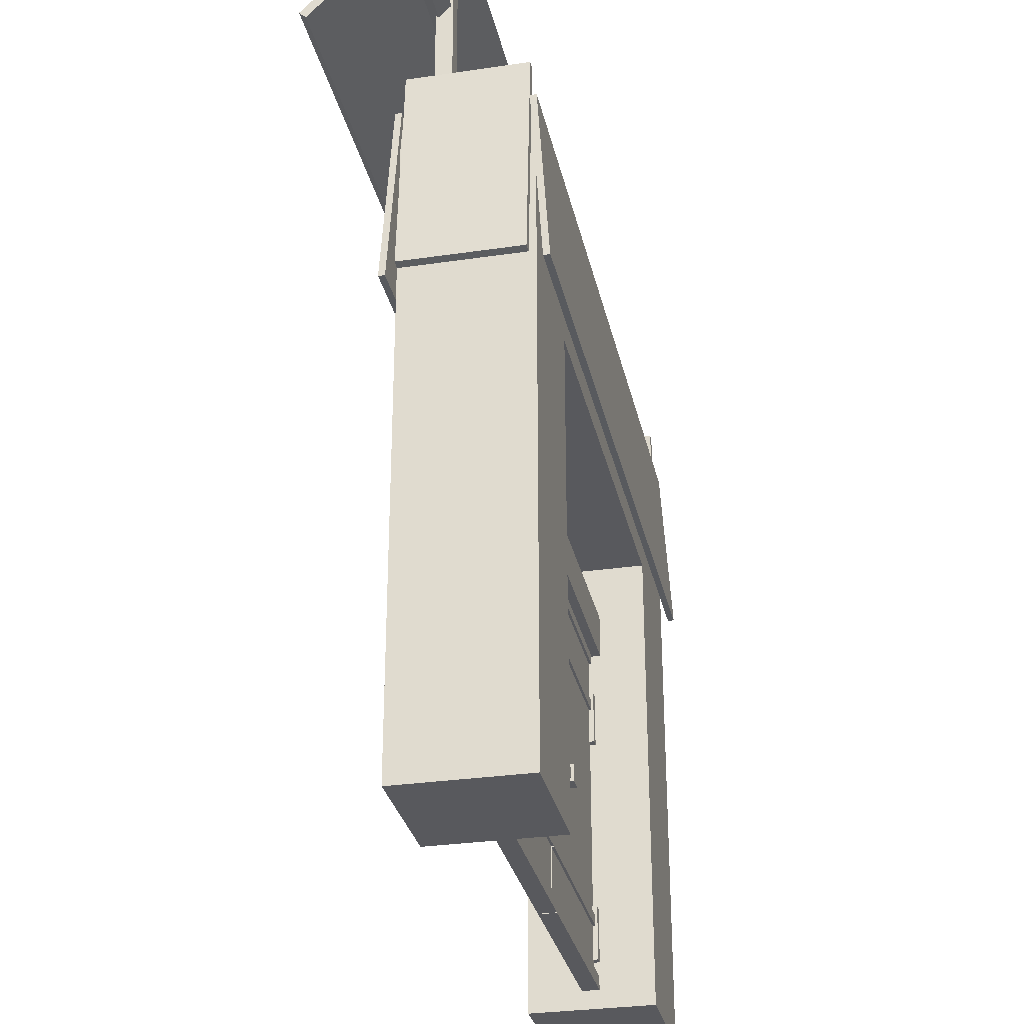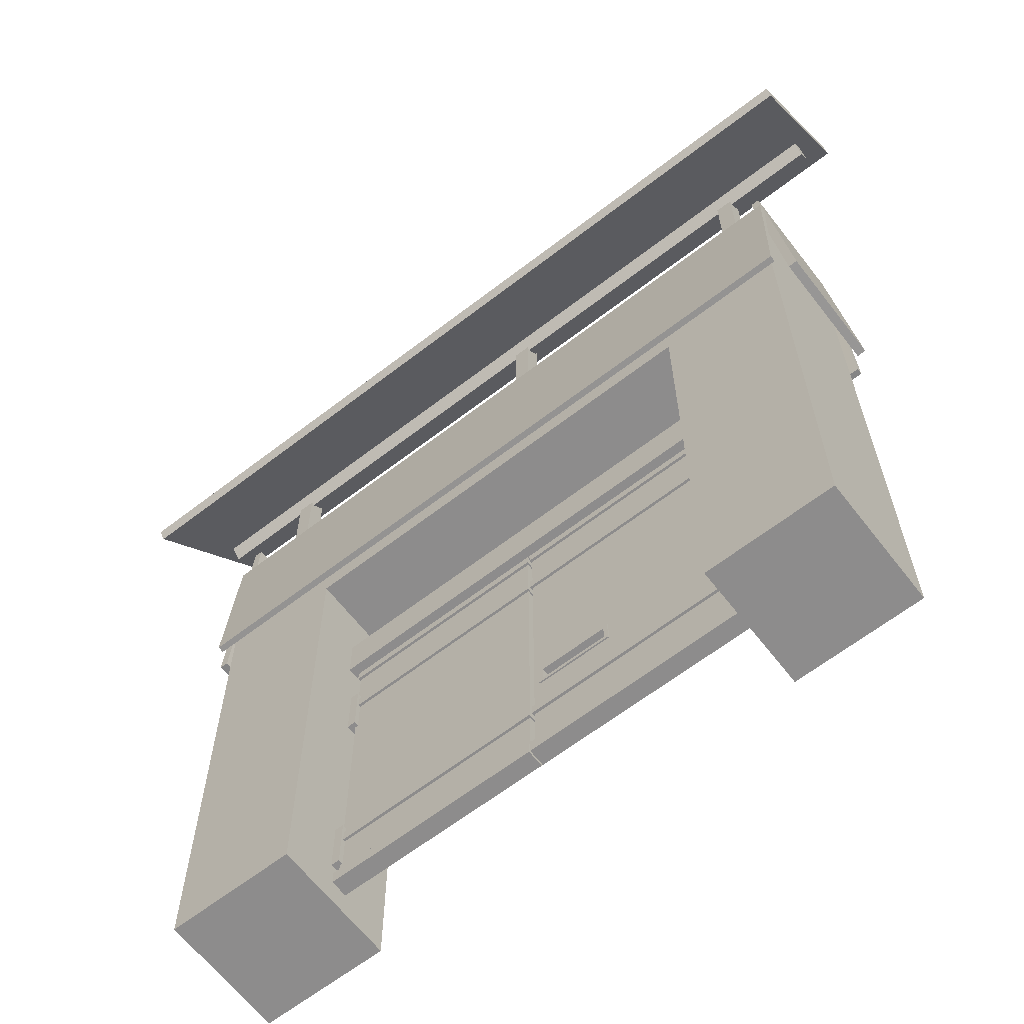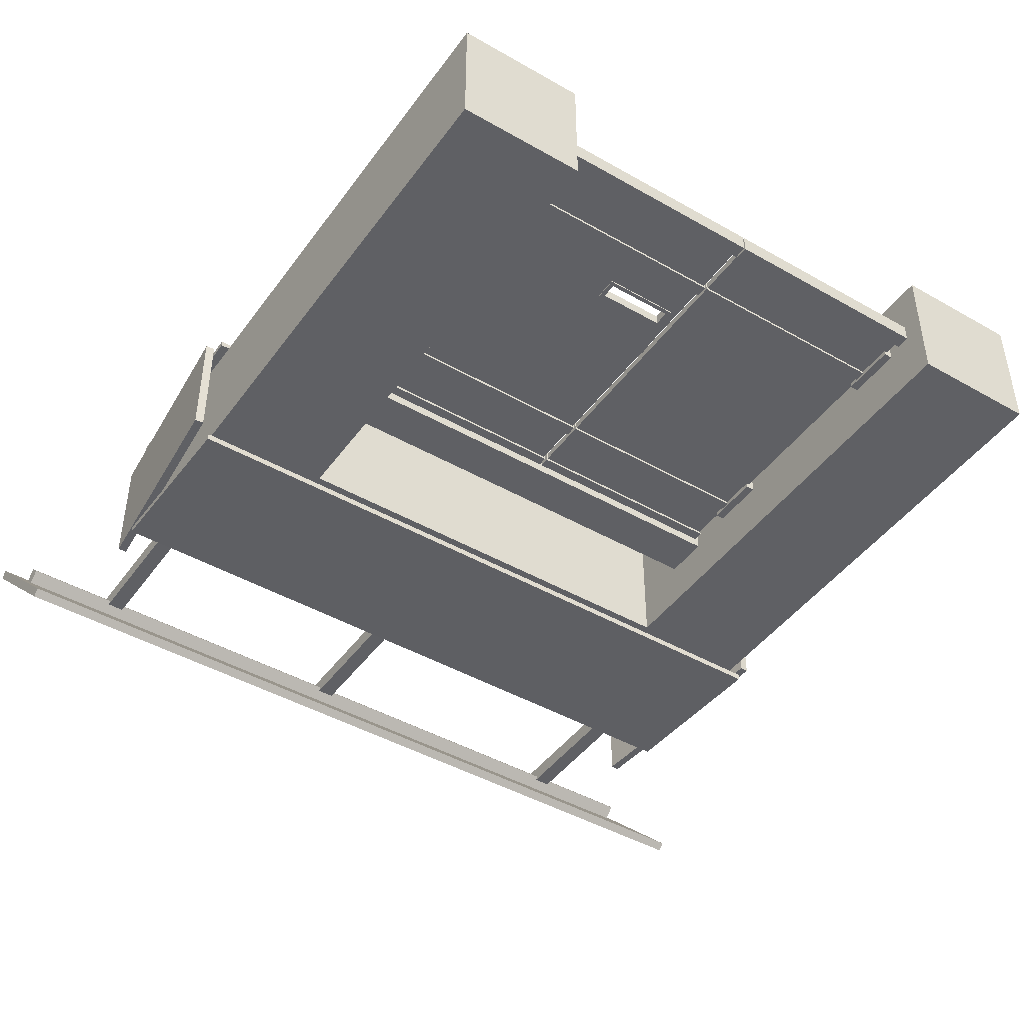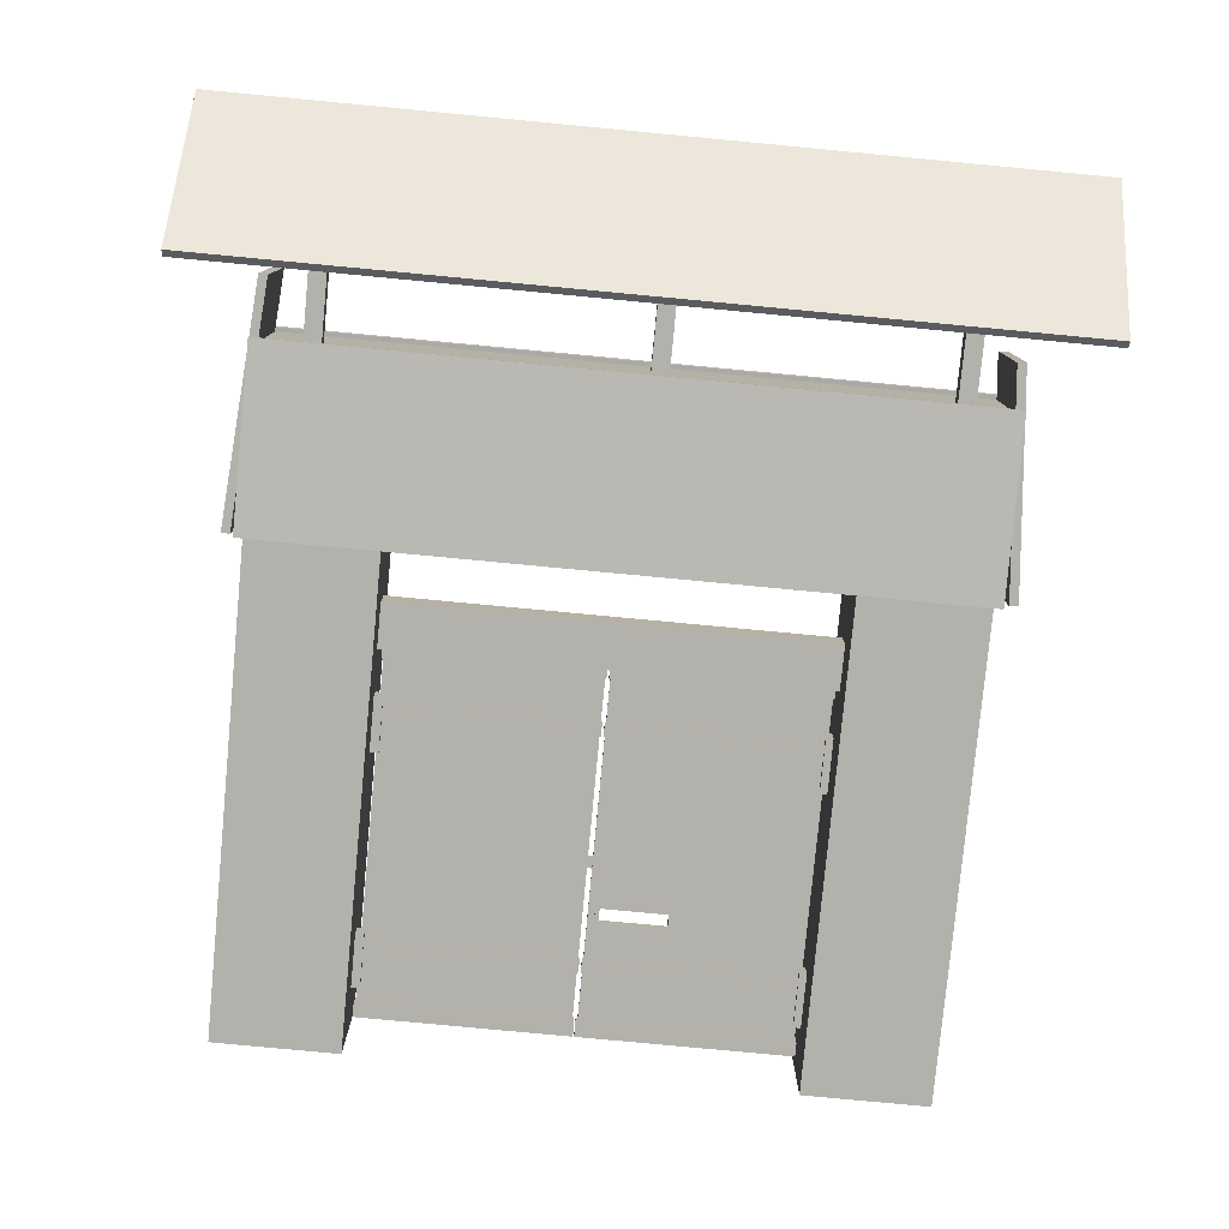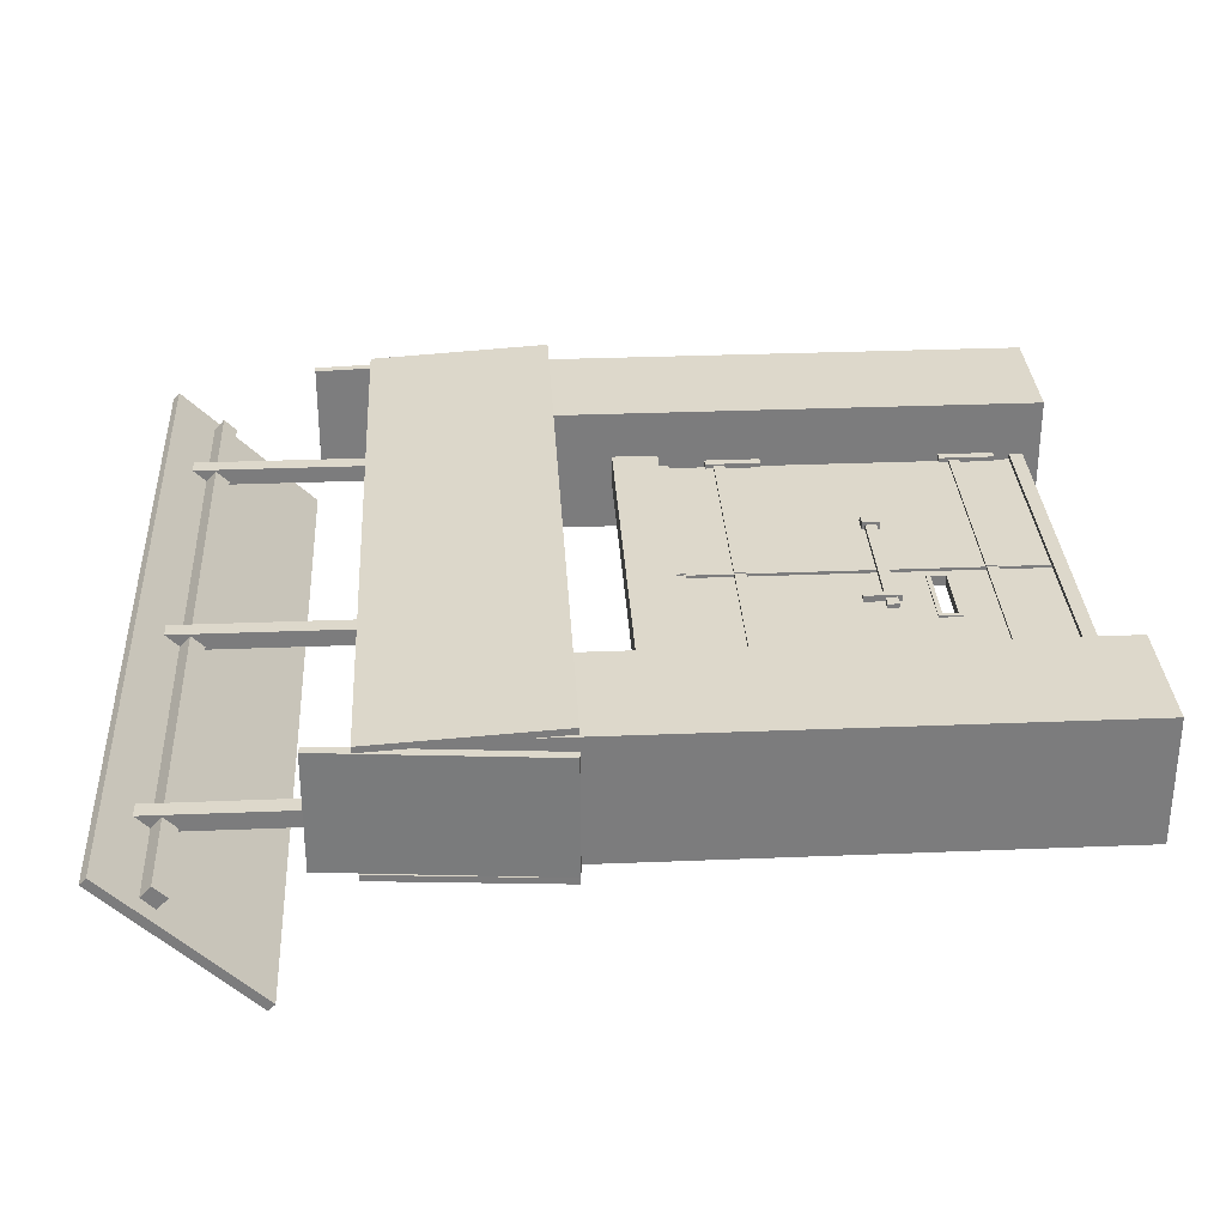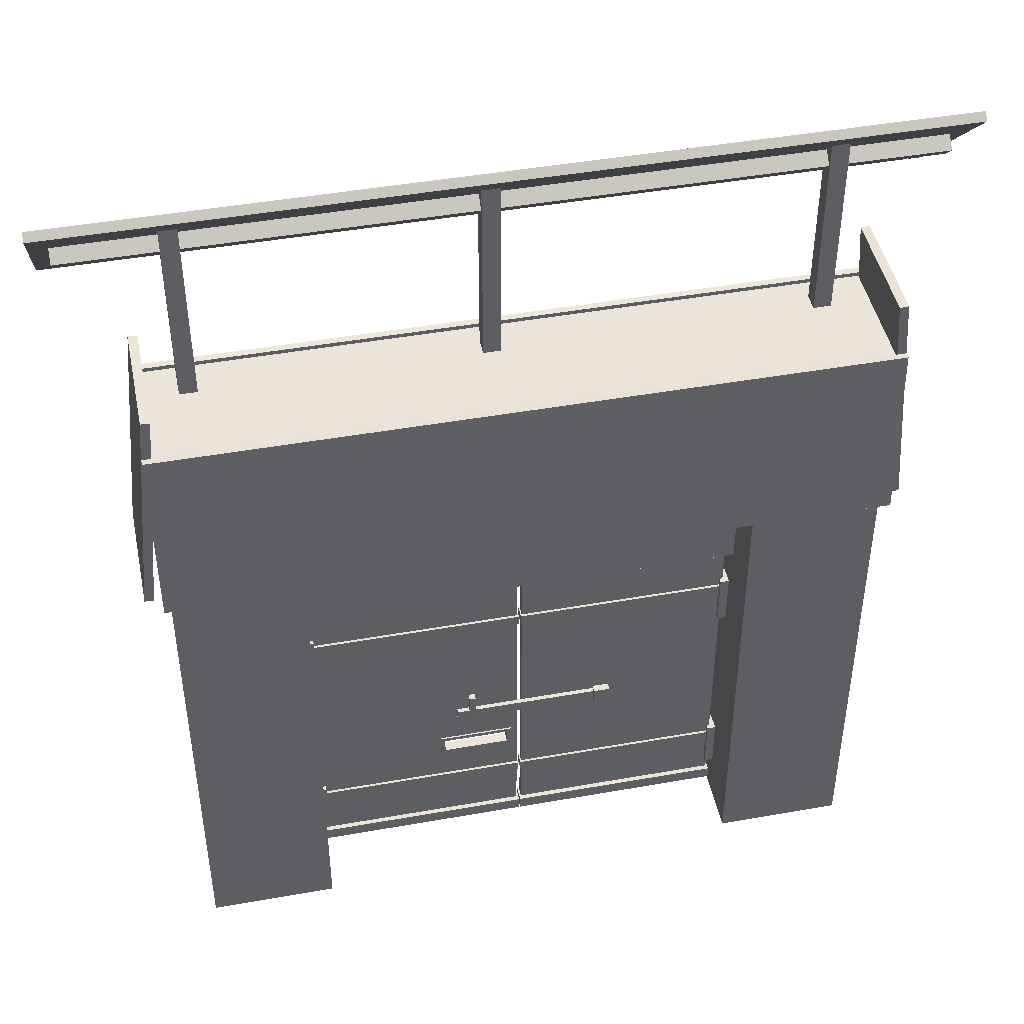
<metadata>
{"format":"obj","ext":"obj","renderer":"f3d","projection":"perspective","resolution":1024,"background":"white","views":[{"elev":-30.2,"azim":-77.9,"up":"+Y"},{"elev":-64.3,"azim":-142.2,"up":"+Y"},{"elev":-44.7,"azim":-33.6,"up":"+Z"},{"elev":-79.1,"azim":174.6,"up":"+Z"},{"elev":31.4,"azim":-93.3,"up":"+Z"},{"elev":45.4,"azim":-11.6,"up":"+Y"}]}
</metadata>
<code>
o Stone.High.Gate
v -1.418 1.998 0.2966
v -0.8989 1.998 -0.2225
v -1.418 1.998 -0.2225
v -0.8989 1.998 0.2966
v -1.418 0 -0.2225
v -1.418 0 0.2966
v -0.8989 0 0.2966
v -0.8989 0 -0.2225
v 0.8957 0.1934 0.001045
v 0.8957 0.4204 0.001045
v 0.8957 0.1934 0.07304
v 0.8957 0.4204 0.07304
v 0.8571 0.1934 0.001045
v 0.8571 0.4204 0.001045
v 0.8571 0.1934 0.07304
v 0.8571 0.4204 0.07304
v -0.9074 0.1934 0.07304
v -0.9074 0.4204 0.07304
v -0.9074 0.1934 0.001046
v -0.9074 0.4204 0.001046
v -0.8688 0.1934 0.07304
v -0.8688 0.4204 0.07304
v -0.8688 0.1934 0.001046
v -0.8688 0.4204 0.001046
v 0.8957 1.156 0.001045
v 0.8957 1.383 0.001045
v 0.8957 1.156 0.07304
v 0.8957 1.383 0.07304
v 0.8571 1.156 0.001045
v 0.8571 1.383 0.001045
v 0.8571 1.156 0.07304
v 0.8571 1.383 0.07304
v -0.9074 1.156 0.07304
v -0.9074 1.383 0.07304
v -0.9074 1.156 0.001046
v -0.9074 1.383 0.001046
v -0.8688 1.156 0.07304
v -0.8688 1.383 0.07304
v -0.8688 1.156 0.001046
v -0.8688 1.383 0.001046
v 0.8696 1.552 0.05313
v 0.8696 1.552 0.02096
v -0.8813 1.552 0.05313
v -0.8813 1.552 0.02096
v 0.8696 0.1097 0.05313
v 0.8696 0.1097 0.02096
v -0.8813 0.1097 0.02096
v -0.8813 0.1097 0.05313
v -0.0135 1.552 0.05313
v -0.0135 1.552 0.02096
v 0.00699 1.552 0.02096
v 0.00699 1.552 0.05313
v -0.0135 0.1097 0.02096
v 0.00699 0.1097 0.05313
v 0.00699 0.1097 0.02096
v -0.0135 0.1097 0.05313
v 0.9195 1.575 0.101
v 0.9195 1.575 -0.02689
v -0.9313 1.575 0.101
v -0.9313 1.575 -0.02689
v 0.9195 1.762 0.101
v 0.9195 1.762 -0.02689
v -0.9313 1.762 -0.02689
v -0.9313 1.762 0.101
v 0.875 1.573 0.06364
v 0.875 1.573 0.01045
v -0.8867 1.573 0.06364
v -0.8867 1.573 0.01045
v -0.008071 1.573 0.06364
v -0.008071 1.573 0.01045
v 0.001556 1.573 0.01045
v 0.001556 1.573 0.06364
v -0.8867 1.532 0.06364
v -0.8867 1.532 0.01045
v 0.875 1.532 0.01045
v 0.875 1.532 0.06364
v -0.008071 1.532 0.06364
v -0.008071 1.532 0.01045
v 0.001556 1.532 0.01045
v 0.001556 1.532 0.06364
v 0.8771 0.129 0.07294
v 0.8771 0.129 0.001151
v -0.8889 0.129 0.07294
v -0.8889 0.129 0.001151
v -0.005963 0.129 0.07294
v -0.005963 0.129 0.001151
v -0.000552 0.129 0.001151
v -0.000552 0.129 0.07294
v -0.8889 0.07307 0.07294
v -0.8889 0.07307 0.001151
v 0.8771 0.07307 0.001151
v 0.8771 0.07307 0.07294
v -0.005963 0.07307 0.07294
v -0.005963 0.07307 0.001151
v -0.000552 0.07307 0.001151
v -0.000552 0.07307 0.07294
v 0.875 1.348 0.06364
v 0.875 1.348 0.01045
v -0.8867 1.348 0.06364
v -0.8867 1.348 0.01045
v -0.008071 1.348 0.06364
v -0.008071 1.348 0.01045
v 0.001556 1.348 0.01045
v 0.001556 1.348 0.06364
v -0.8867 1.303 0.06364
v -0.8867 1.303 0.01045
v 0.875 1.303 0.01045
v 0.875 1.303 0.06364
v -0.008071 1.303 0.06364
v -0.008071 1.303 0.01045
v 0.001556 1.303 0.01045
v 0.001556 1.303 0.06364
v 0.875 0.3826 0.06364
v 0.875 0.3826 0.01045
v -0.8867 0.3826 0.06364
v -0.8867 0.3826 0.01045
v -0.008071 0.3826 0.06364
v -0.008071 0.3826 0.01045
v 0.001556 0.3826 0.01045
v 0.001556 0.3826 0.06364
v -0.8867 0.337 0.06364
v -0.8867 0.337 0.01045
v 0.875 0.337 0.01045
v 0.875 0.337 0.06364
v -0.008071 0.337 0.06364
v -0.008071 0.337 0.01045
v 0.001556 0.337 0.01045
v 0.001556 0.337 0.06364
v 1.439 2.743 -0.2129
v -1.446 2.743 -0.2129
v 1.439 1.999 -0.2587
v -1.446 1.999 -0.2587
v 1.439 2.743 0.2799
v -1.446 2.743 0.2799
v 1.439 1.999 0.3257
v -1.446 1.999 0.3257
v 1.439 2.745 -0.239
v 1.439 2.001 -0.2848
v -1.446 2.745 -0.239
v -1.446 2.001 -0.2848
v 1.439 2.001 0.3518
v 1.439 2.745 0.306
v -1.446 2.745 0.306
v -1.446 2.001 0.3518
v 1.387 2.975 0.2792
v 1.387 2.975 -0.2051
v 1.461 1.999 0.2792
v 1.461 1.999 -0.2051
v 1.422 2.978 0.2792
v 1.497 2.002 0.2792
v 1.422 2.978 -0.2051
v 1.497 2.002 -0.2051
v -1.395 2.914 0.2792
v -1.395 2.914 -0.2051
v -1.478 2 0.2792
v -1.478 2 -0.2051
v -1.431 2.917 0.2792
v -1.514 2.003 0.2792
v -1.431 2.917 -0.2051
v -1.514 2.003 -0.2051
v 1.724 3.591 0.02816
v 1.724 3.026 -0.5191
v -1.731 3.591 0.02816
v -1.731 3.026 -0.5191
v 1.724 3.618 0.000648
v 1.724 3.053 -0.5466
v -1.731 3.618 0.000648
v -1.731 3.053 -0.5466
v -1.657 3.449 -0.1194
v -1.657 3.397 -0.1698
v 1.651 3.397 -0.1698
v 1.651 3.449 -0.1194
v -1.205 2.706 -0.1327
v -1.275 2.706 -0.1327
v -1.275 2.706 -0.0624
v -1.205 2.706 -0.0624
v -1.657 3.401 -0.0702
v -1.657 3.349 -0.1206
v 1.651 3.349 -0.1206
v 1.651 3.401 -0.0702
v -1.275 3.441 -0.1327
v -1.275 3.501 -0.0624
v -1.205 3.441 -0.1327
v -1.205 3.501 -0.0624
v 1.249 2.706 -0.1327
v 1.178 2.706 -0.1327
v 1.178 2.706 -0.0624
v 1.249 2.706 -0.0624
v 1.178 3.441 -0.1327
v 1.178 3.501 -0.0624
v 1.249 3.441 -0.1327
v 1.249 3.501 -0.0624
v -0.05159 2.706 -0.1327
v -0.1219 2.706 -0.1327
v -0.1219 2.706 -0.0624
v -0.05159 2.706 -0.0624
v -0.1219 3.441 -0.1327
v -0.1219 3.501 -0.0624
v -0.05159 3.441 -0.1327
v -0.05159 3.501 -0.0624
v 1.412 0 -0.2225
v 1.412 0 0.2966
v 0.8924 0 0.2966
v 0.8924 0 -0.2225
v 0.8924 2.725 -0.2225
v 1.412 2.725 -0.2225
v 1.412 2.725 0.2966
v 0.8924 2.725 0.2966
v 1.412 1.998 0.2966
v 0.8924 1.998 -0.2225
v 1.412 1.998 -0.2225
v 0.8924 1.998 0.2966
v -0.8989 2.725 0.2966
v -0.8989 2.725 -0.2225
v -1.418 2.725 -0.2225
v -1.418 2.725 0.2966
v -0.0135 0.6104 0.05313
v -0.0135 0.5411 0.05313
v -0.0135 0.5411 0.02096
v -0.0135 0.6104 0.02096
v -0.8813 0.6104 0.05313
v -0.8813 0.5411 0.05313
v -0.8813 0.5411 0.02096
v -0.8813 0.6104 0.02096
v -0.05271 0.1097 0.02096
v -0.05271 0.1097 0.05313
v -0.05271 1.552 0.05313
v -0.05271 1.552 0.02096
v -0.05271 0.5411 0.05313
v -0.05271 0.6104 0.05313
v -0.05271 0.5411 0.02096
v -0.05271 0.6104 0.02096
v -0.3385 0.1097 0.05313
v -0.3385 1.552 0.05313
v -0.3385 0.5411 0.05313
v -0.3385 0.5411 0.02096
v -0.3385 0.1097 0.02096
v -0.3385 1.552 0.02096
v -0.3385 0.6104 0.05313
v -0.3385 0.6104 0.02096
v -0.04082 0.528 0.01515
v -0.04082 0.6235 0.01515
v -0.3504 0.528 0.01515
v -0.3504 0.6235 0.01515
v -0.05861 0.5451 0.01515
v -0.05861 0.6064 0.01515
v -0.3326 0.5451 0.01515
v -0.3326 0.6064 0.01515
v -0.3504 0.6235 0.05956
v -0.04082 0.6235 0.05956
v -0.04082 0.528 0.05956
v -0.3504 0.528 0.05956
v -0.3326 0.6064 0.05956
v -0.05861 0.6064 0.05956
v -0.05861 0.5451 0.05956
v -0.3326 0.5451 0.05956
v 0.3753 0.8024 0.07132
v -0.2754 0.8024 0.07132
v -0.2754 0.8024 0.05056
v 0.3753 0.8024 0.05056
v -0.2754 0.7567 0.07132
v 0.3753 0.7567 0.07132
v -0.2754 0.7567 0.05056
v 0.3753 0.7567 0.05056
v 0.3915 0.8157 0.08357
v 0.3915 0.8157 0.05063
v 0.3915 0.7433 0.08357
v 0.3915 0.7433 0.05063
v 0.3234 0.8157 0.05063
v 0.3234 0.8157 0.08357
v 0.3234 0.7433 0.05063
v 0.3234 0.7433 0.08357
v -0.1985 0.8852 0.07946
v -0.1985 0.8852 0.04926
v -0.1985 0.7369 0.07946
v -0.1985 0.7369 0.04926
v -0.2245 0.7369 0.04926
v -0.2245 0.8852 0.04926
v -0.2245 0.8852 0.07946
v -0.2245 0.7369 0.07946
f 214 213 208 205
f 2 214 205 210
f 1 4 213 216
f 3 1 216 215
f 2 8 5 3
f 3 5 6 1
f 6 7 4 1
f 8 2 4 7
f 6 5 8 7
f 212 209 207 208
f 4 2 210 212
f 213 4 212 208
f 211 210 205 206
f 203 204 201 202
f 201 211 209 202
f 2 3 215 214
f 209 211 206 207
f 203 202 209 212
f 210 204 203 212
f 211 201 204 210
f 208 207 206 205
f 216 213 214 215
f 42 41 45 46
f 43 44 224 221
f 51 55 54 52
f 49 217 220 50
f 226 225 53 56
f 46 45 54 55
f 45 41 52 54
f 41 42 51 52
f 227 230 217 49
f 42 46 55 51
f 225 231 219 53
f 228 227 49 50
f 131 129 130 132
f 135 136 134 133
f 138 140 139 137
f 141 142 143 144
f 135 133 142 141
f 130 129 137 139
f 129 131 138 137
f 136 135 141 144
f 134 136 144 143
f 131 132 140 138
f 132 130 139 140
f 133 134 143 142
f 147 145 146 148
f 150 152 151 149
f 147 148 152 150
f 145 147 150 149
f 146 145 149 151
f 148 146 151 152
f 155 156 154 153
f 158 157 159 160
f 154 156 160 159
f 156 155 158 160
f 155 153 157 158
f 153 154 159 157
f 171 172 180 179
f 172 171 170 169
f 163 161 165 167
f 172 169 177 180
f 162 164 168 166
f 169 170 178 177
f 174 175 182 181
f 174 173 176 175
f 170 171 179 178
f 181 182 184 183
f 163 167 168 164
f 162 166 165 161
f 168 167 165 166
f 162 161 163 164
f 180 177 178 179
f 173 174 181 183
f 175 176 184 182
f 176 173 183 184
f 186 187 190 189
f 186 185 188 187
f 189 190 192 191
f 185 186 189 191
f 187 188 192 190
f 188 185 191 192
f 194 195 198 197
f 194 193 196 195
f 197 198 200 199
f 193 194 197 199
f 195 196 200 198
f 196 193 199 200
f 220 232 228 50
f 221 224 223 222
f 222 223 47 48
f 239 221 222 235
f 235 222 48 233
f 220 217 218 219
f 219 218 56 53
f 236 223 224 240
f 240 224 44 238
f 219 231 232 220
f 218 229 226 56
f 217 230 229 218
f 238 234 227 228
f 237 236 231 225
f 234 239 230 227
f 233 237 225 226
f 48 47 237 233
f 43 221 239 234
f 47 223 236 237
f 44 43 234 238
f 232 240 238 228
f 235 236 240 239
f 229 235 233 226
f 229 231 236 235
f 239 240 232 230
f 230 232 231 229
f 11 12 16 15
f 15 16 14 13
f 13 14 10 9
f 11 15 13 9
f 16 12 10 14
f 19 20 24 23
f 23 24 22 21
f 21 22 18 17
f 19 23 21 17
f 24 20 18 22
f 27 28 32 31
f 31 32 30 29
f 29 30 26 25
f 27 31 29 25
f 32 28 26 30
f 35 36 40 39
f 39 40 38 37
f 37 38 34 33
f 35 39 37 33
f 40 36 34 38
f 63 64 61 62
f 60 59 64 63
f 60 58 57 59
f 58 60 63 62
f 57 58 62 61
f 59 57 61 64
f 65 66 71 72
f 68 67 69 70
f 76 80 79 75
f 74 78 77 73
f 71 79 80 72
f 65 76 75 66
f 67 73 77 69
f 72 80 76 65
f 69 77 78 70
f 68 74 73 67
f 70 78 74 68
f 66 75 79 71
f 81 82 87 88
f 84 83 85 86
f 92 96 95 91
f 90 94 93 89
f 87 95 96 88
f 81 92 91 82
f 83 89 93 85
f 88 96 92 81
f 85 93 94 86
f 84 90 89 83
f 86 94 90 84
f 82 91 95 87
f 97 98 103 104
f 100 99 101 102
f 108 112 111 107
f 106 110 109 105
f 103 111 112 104
f 97 108 107 98
f 99 105 109 101
f 104 112 108 97
f 101 109 110 102
f 100 106 105 99
f 102 110 106 100
f 98 107 111 103
f 113 114 119 120
f 116 115 117 118
f 124 128 127 123
f 122 126 125 121
f 119 127 128 120
f 113 124 123 114
f 115 121 125 117
f 120 128 124 113
f 117 125 126 118
f 116 122 121 115
f 118 126 122 116
f 114 123 127 119
f 243 247 245 241
f 242 246 248 244
f 244 248 247 243
f 242 241 245 246
f 252 251 255 256
f 250 249 253 254
f 249 252 256 253
f 250 254 255 251
f 246 254 253 248
f 241 251 252 243
f 244 249 250 242
f 248 253 256 247
f 245 255 254 246
f 243 252 249 244
f 242 250 251 241
f 247 256 255 245
f 257 260 259 258
f 259 260 264 263
f 258 261 262 257
f 261 263 264 262
f 258 259 263 261
f 262 264 260 257
f 267 268 266 265
f 272 270 269 271
f 265 270 272 267
f 266 269 270 265
f 267 272 271 268
f 268 271 269 266
f 273 275 276 274
f 279 278 277 280
f 273 274 278 279
f 275 273 279 280
f 274 276 277 278
f 276 275 280 277

</code>
